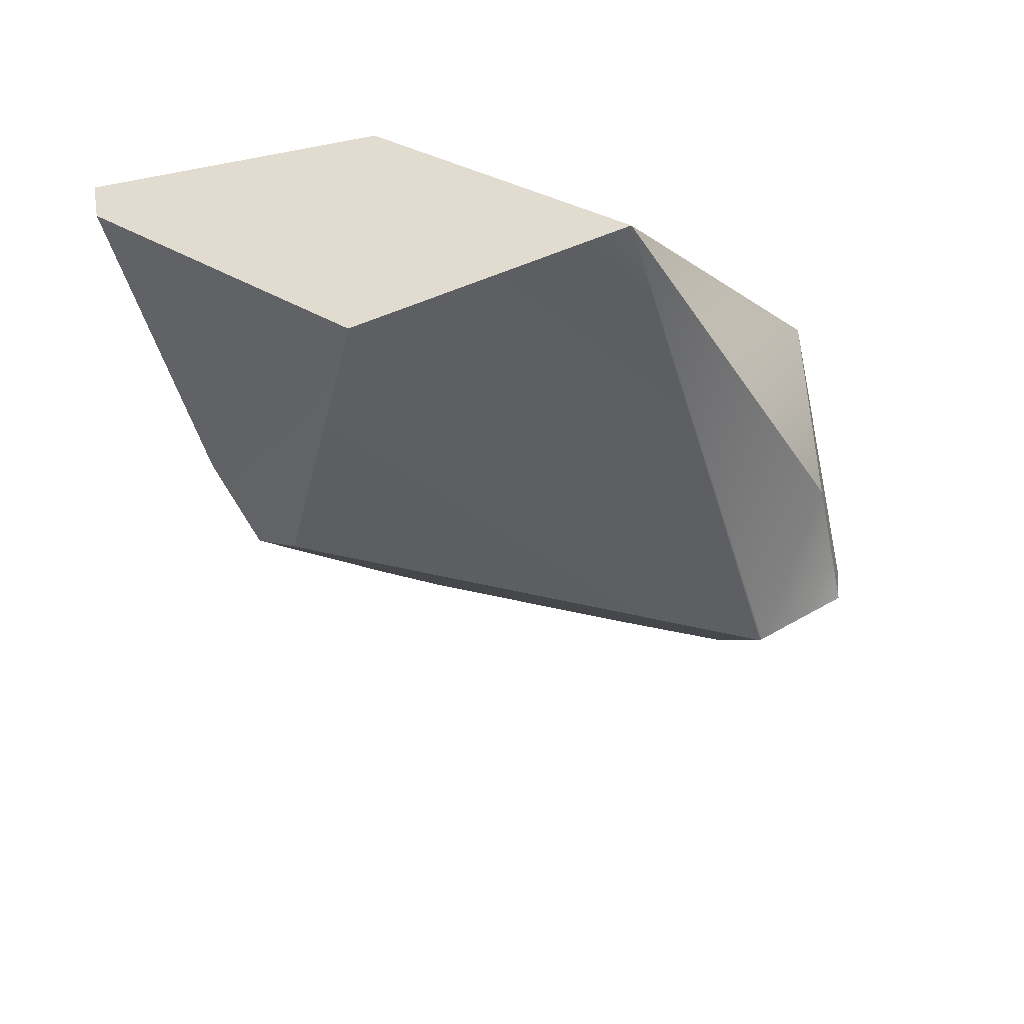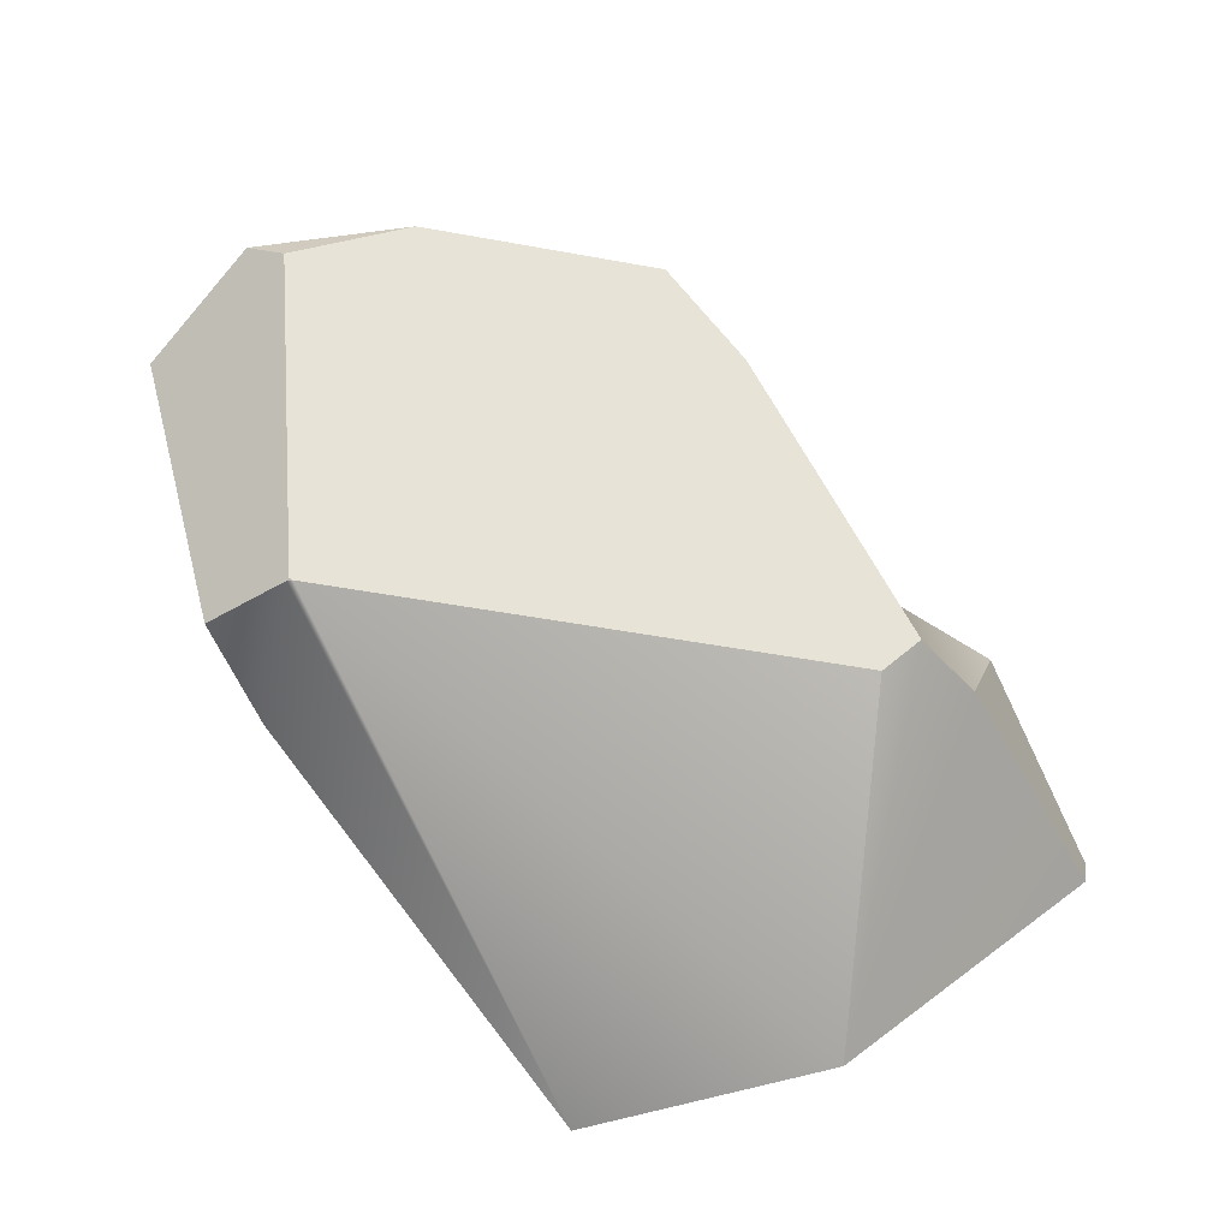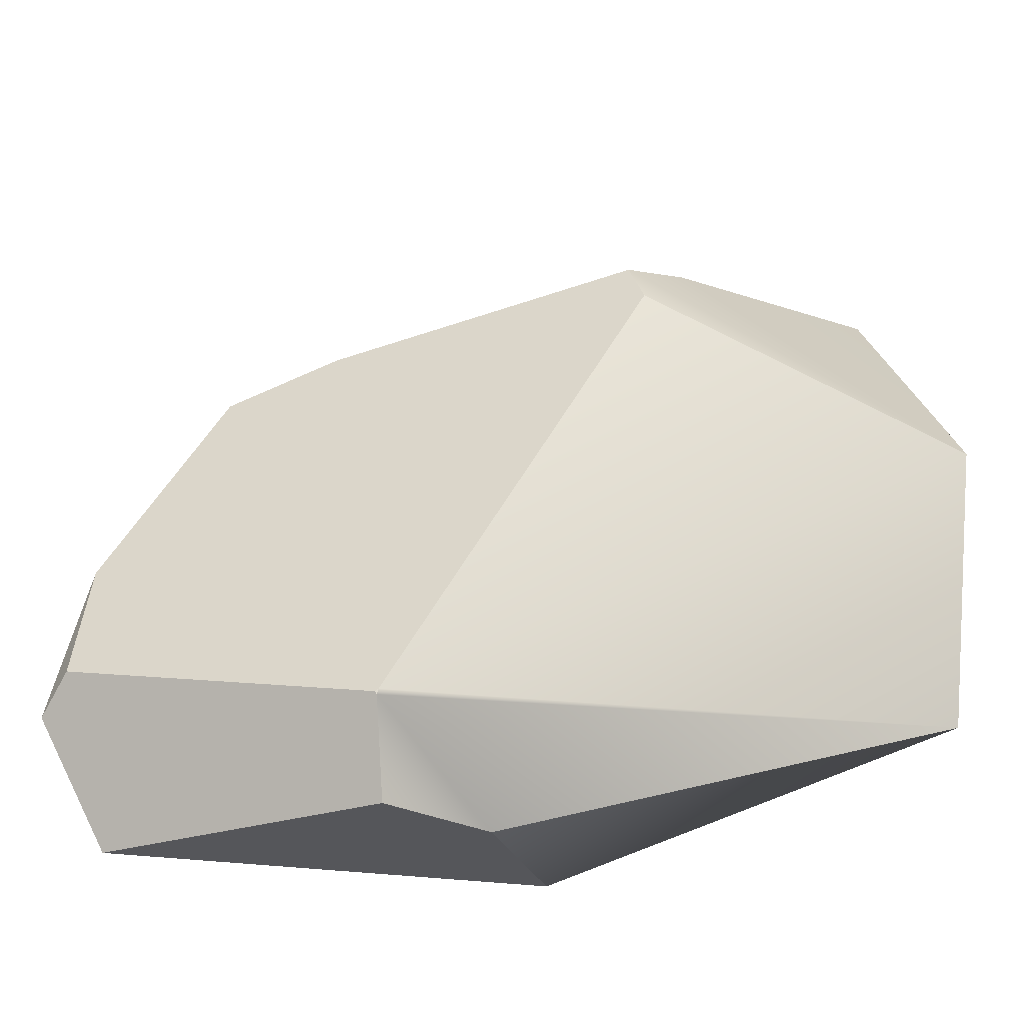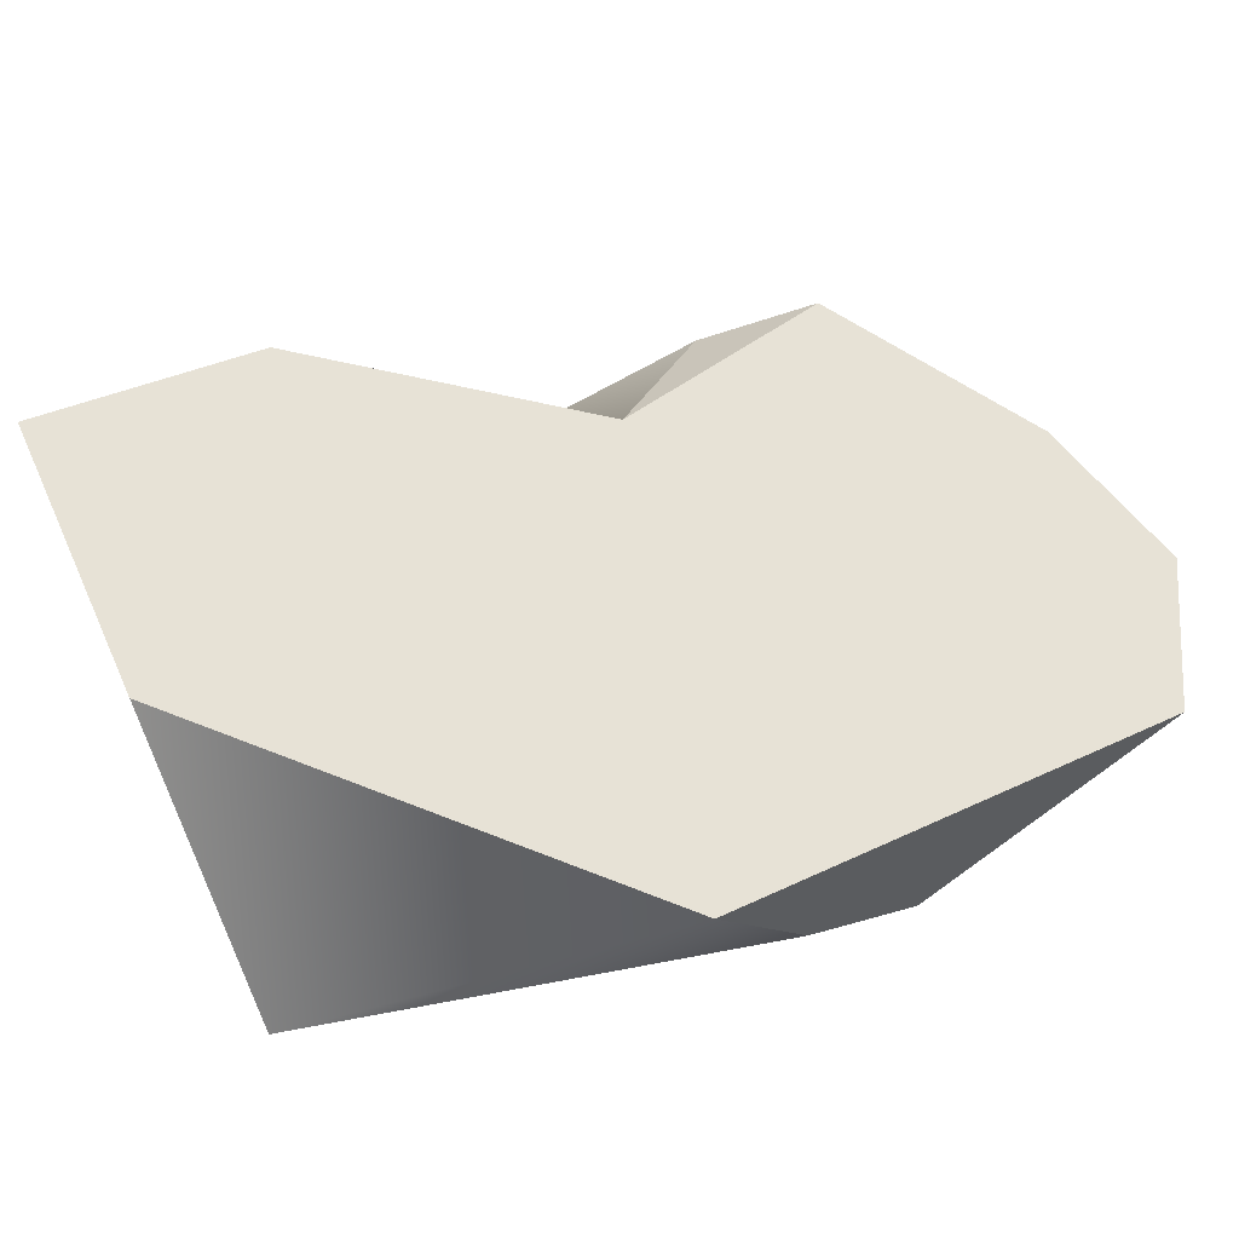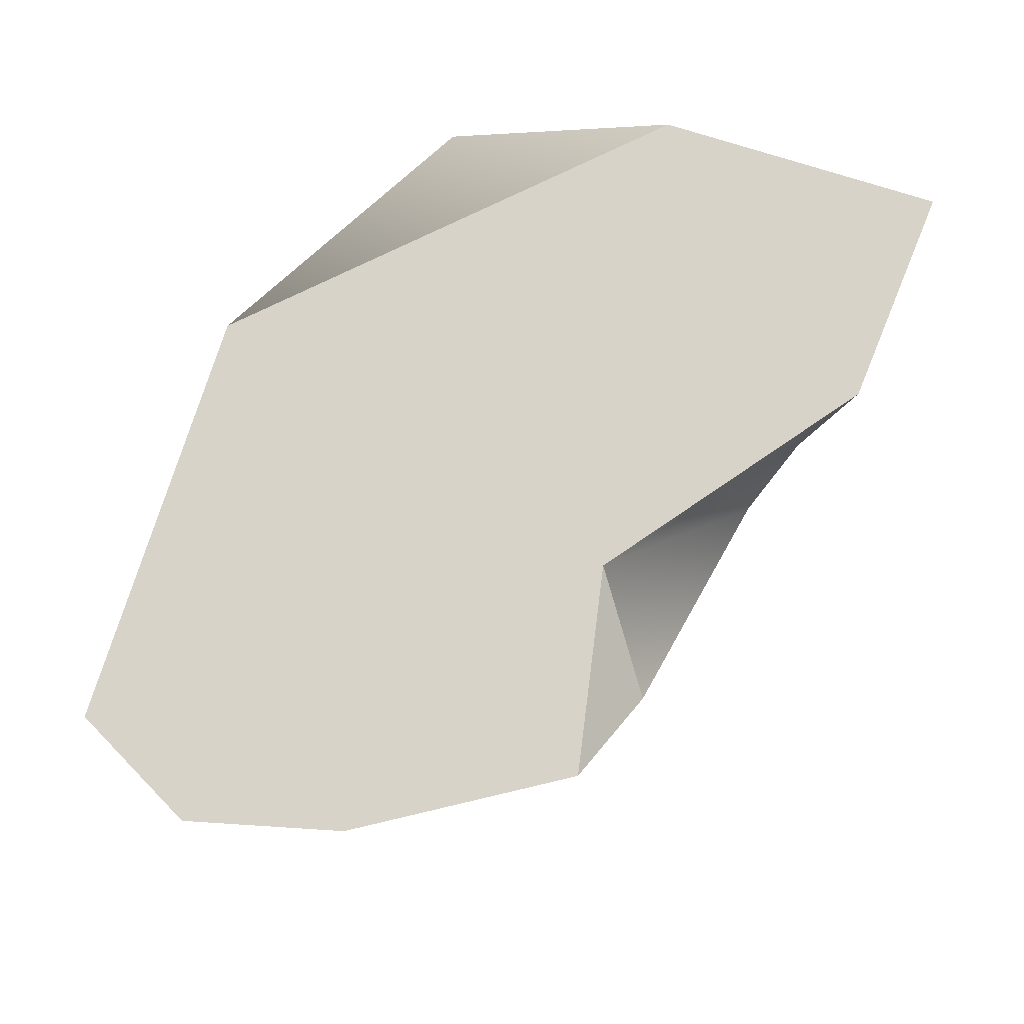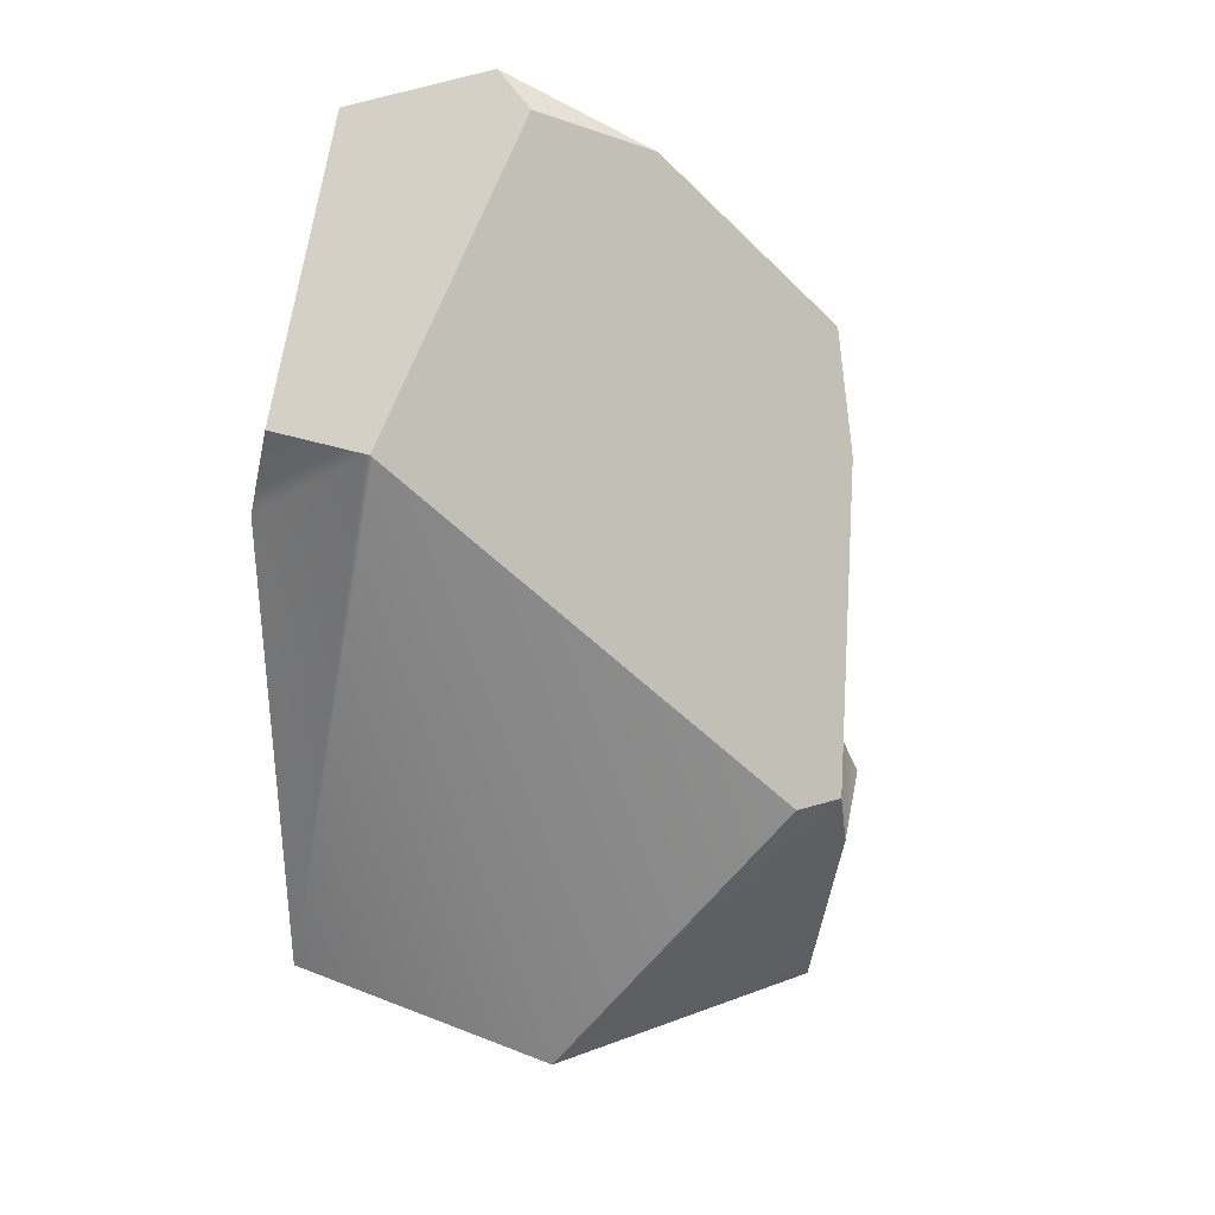
<metadata>
{"format":"obj","ext":"obj","renderer":"f3d","projection":"perspective","resolution":1024,"background":"white","views":[{"elev":-41.2,"azim":-77.1,"up":"+Z"},{"elev":-78.4,"azim":111.0,"up":"+Z"},{"elev":-26.0,"azim":165.2,"up":"+Y"},{"elev":63.3,"azim":-24.7,"up":"+Z"},{"elev":76.8,"azim":107.5,"up":"+Z"},{"elev":-60.8,"azim":75.9,"up":"+Z"}]}
</metadata>
<code>
v -9.5 -1.239 9.5
v 0.5731 -6.002 9.5
v -2.384 -8.344 6.515
v -6.669 -1.483 9.5
v -0.9259 -3.481 9.5
v -3.536 -3.951 9.5
v -2.175 -2.981 8.847
v 1.048 -7.926 9.5
v 0.21 -9.5 9.5
v -2.539 -9.5 6.912
v -2.369 -8.41 6.525
v 0.83 -7.482 9.072
v -2.351 -8.375 6.525
v -9.5 -1.351 8.933
v -9.5 -4.72 6.139
v -5.582 -2.82 6.574
v -6.399 -1.913 7.434
v -5.48 -2.294 6.859
v -5.101 -9.5 9.5
v -9.5 -4.864 9.5
v -3.936 -9.5 7.607
v -9.5 -7.933 7.036
f 22 20 15
f 1 14 20
f 14 15 20
f 1 4 14
f 14 4 17
f 6 5 7
f 13 11 3
f 8 12 2
f 12 13 2
f 2 13 5
f 13 3 5
f 5 3 7
f 18 7 16
f 3 16 7
f 10 11 9
f 11 13 9
f 8 9 12
f 9 13 12
f 7 18 6
f 4 6 17
f 18 17 6
f 14 17 15
f 17 18 15
f 15 18 16
f 1 20 4
f 4 20 6
f 20 19 6
f 19 9 6
f 9 8 6
f 8 2 6
f 2 5 6
f 19 21 9
f 21 10 9
f 16 3 15
f 15 3 22
f 10 21 11
f 3 11 22
f 21 22 11
f 20 22 19
f 19 22 21

</code>
